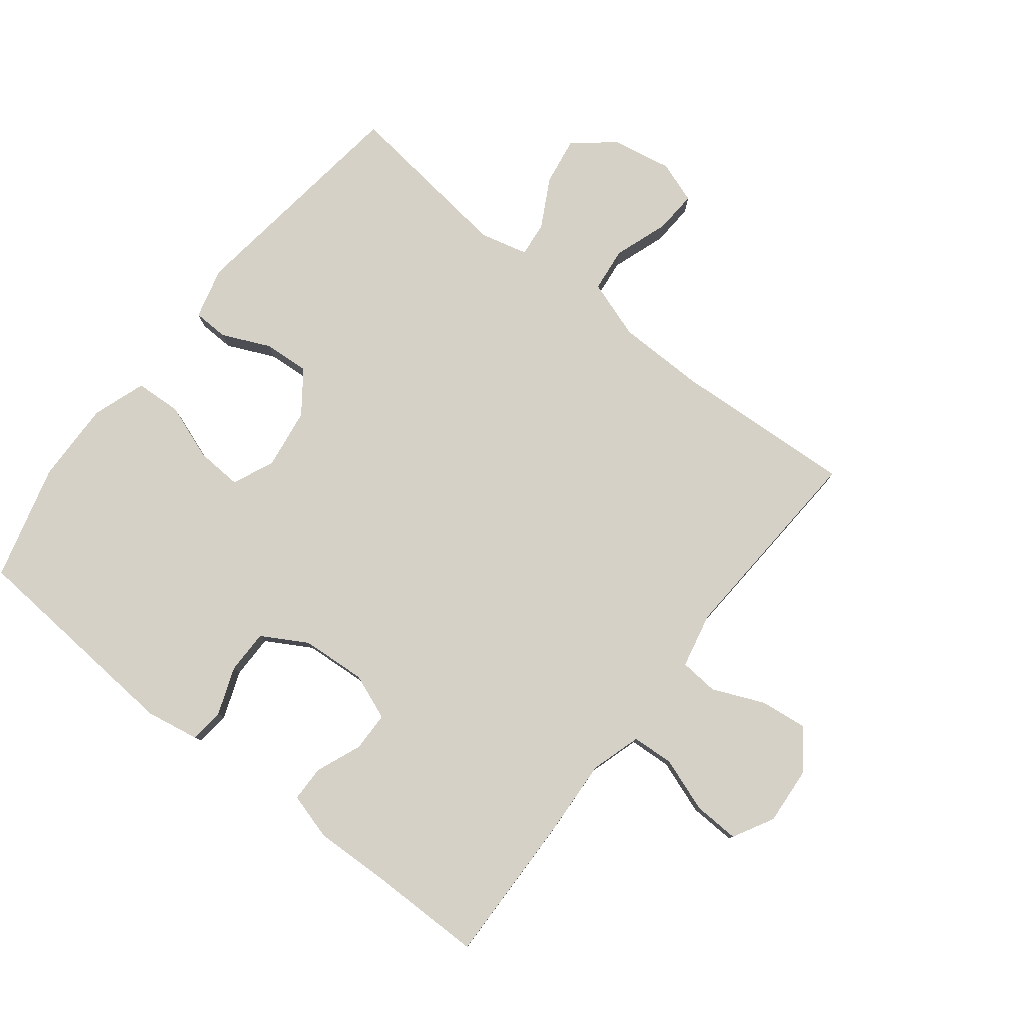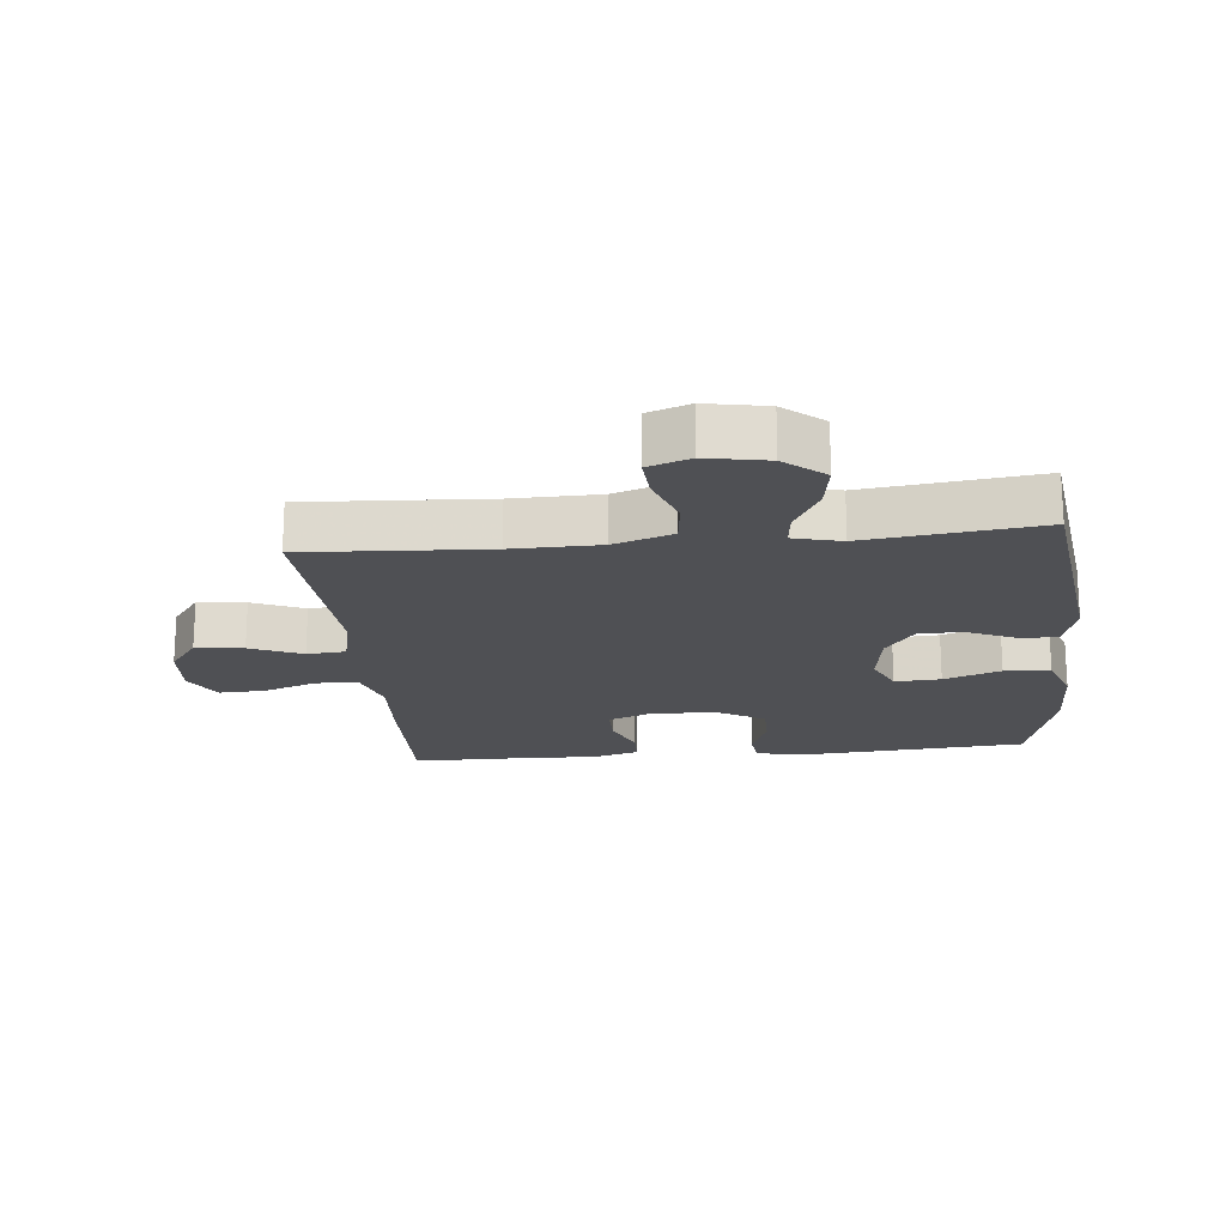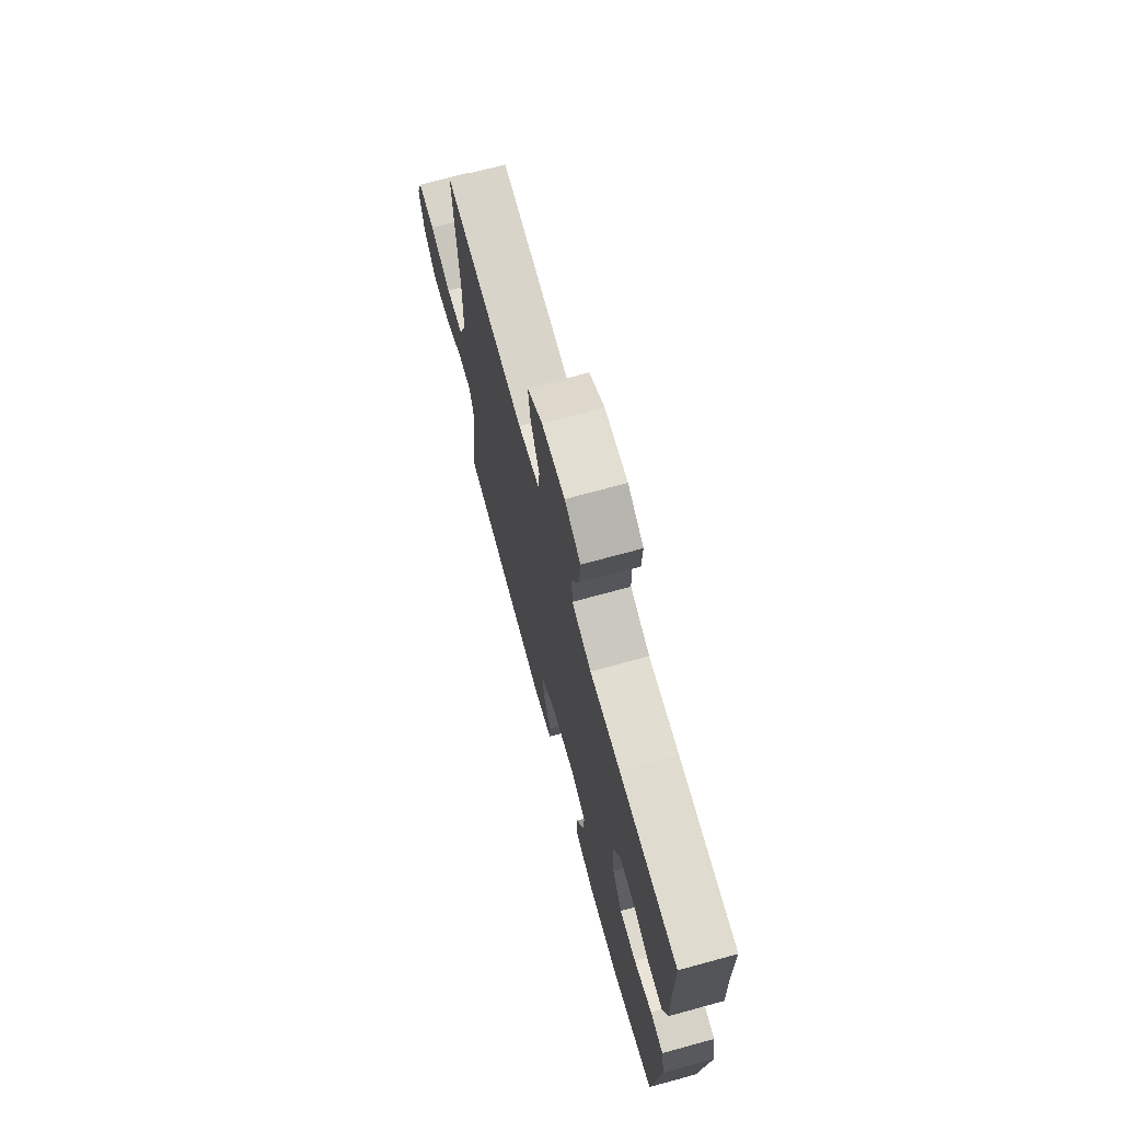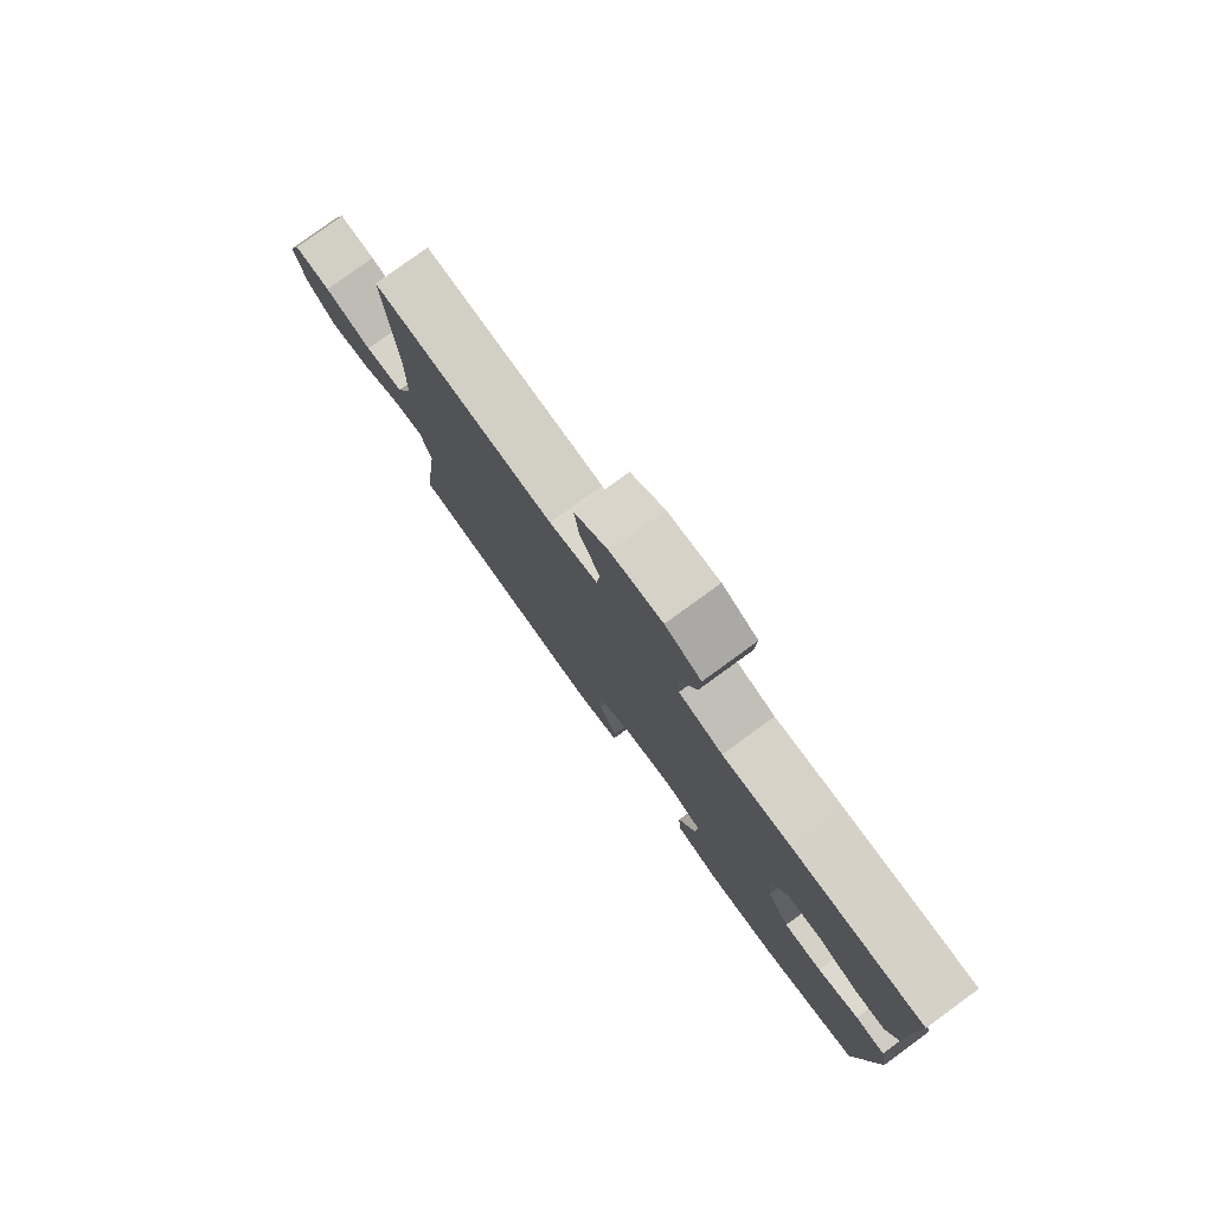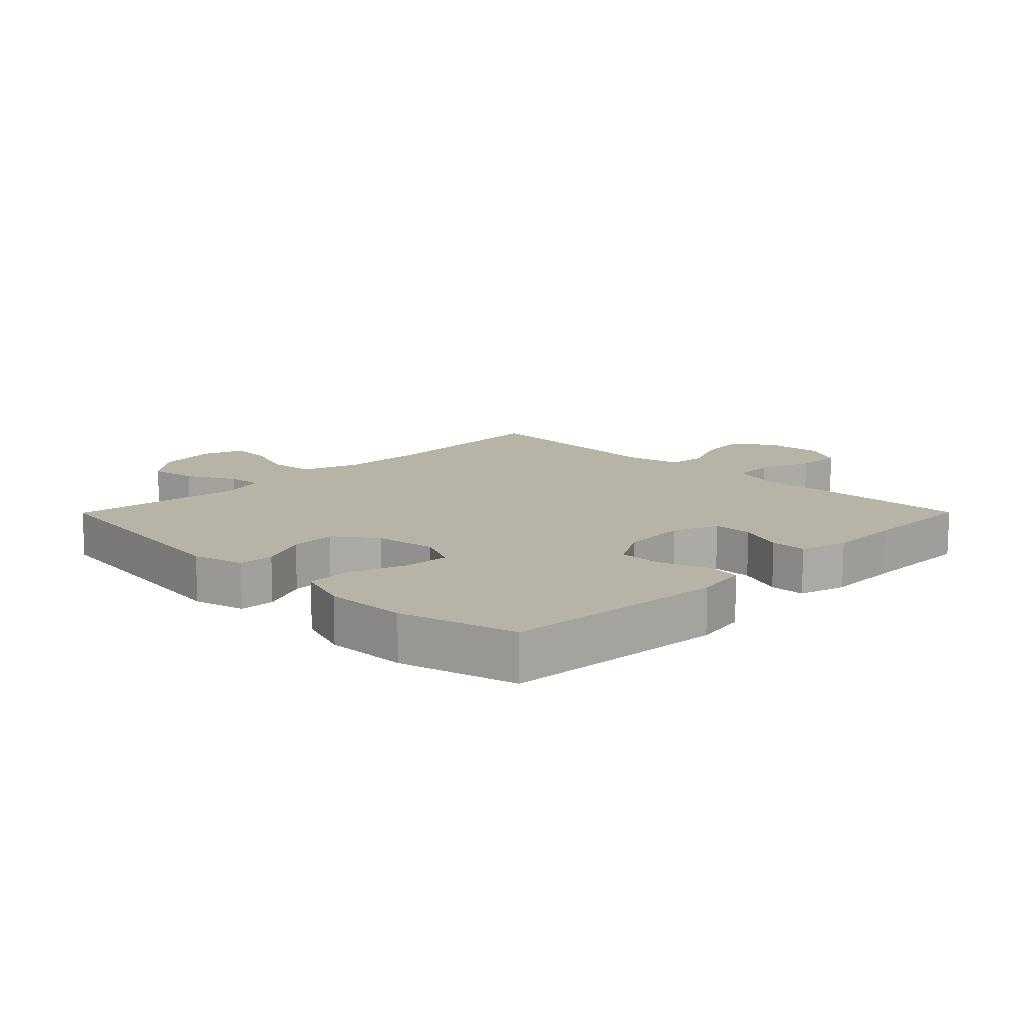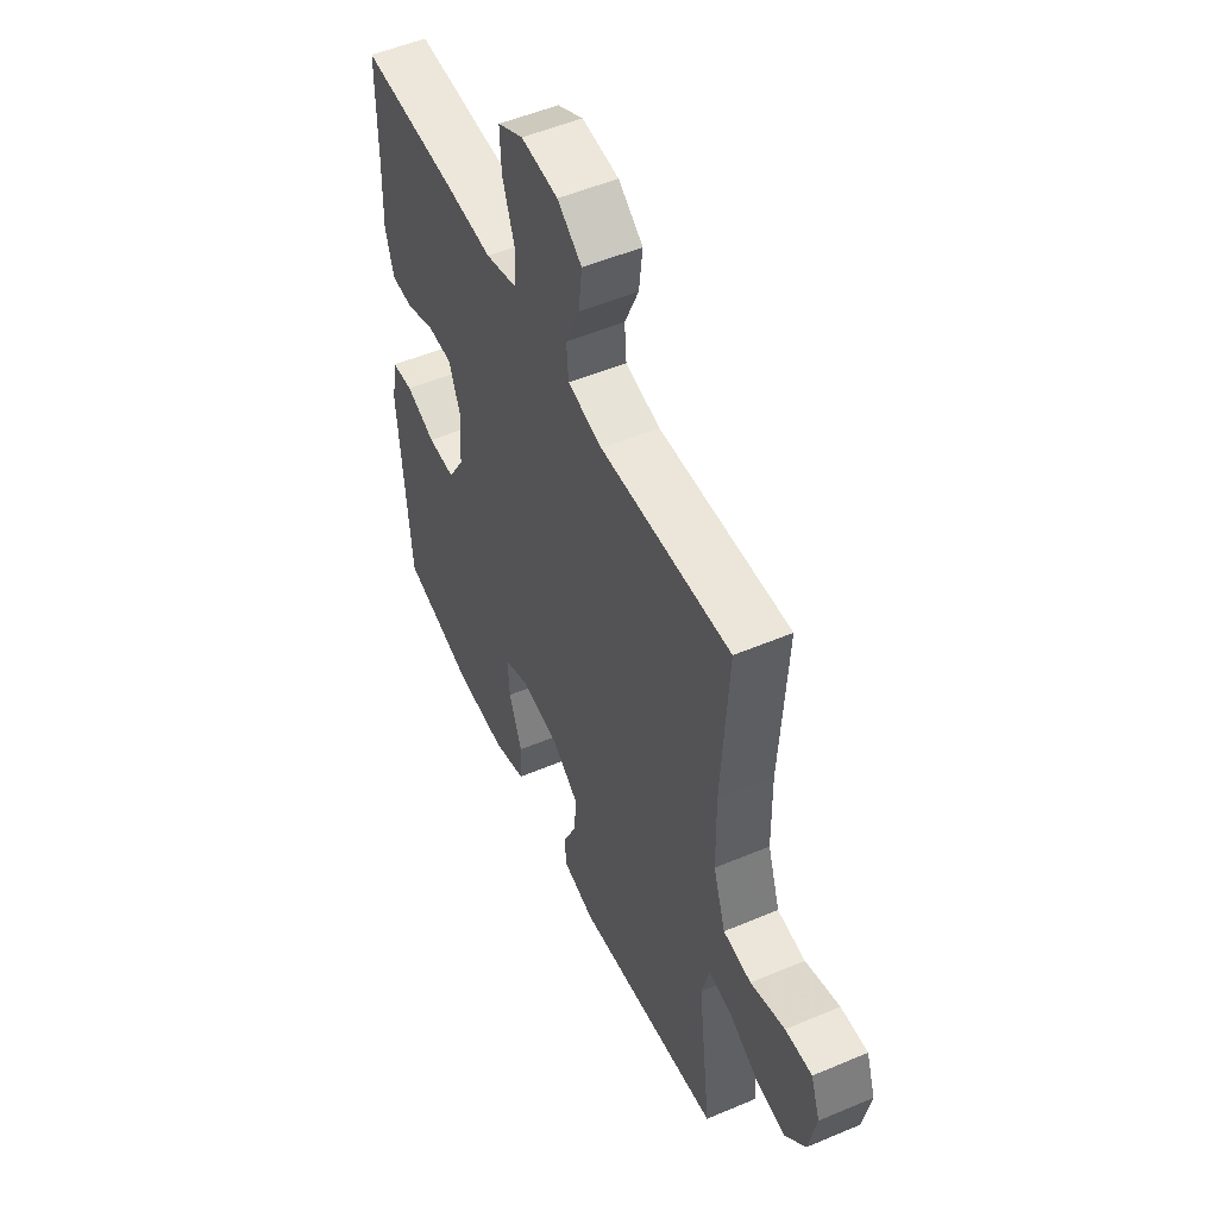
<metadata>
{"format":"obj","ext":"obj","renderer":"f3d","projection":"perspective","resolution":1024,"background":"white","views":[{"elev":79.4,"azim":-51.9,"up":"+Y"},{"elev":-19.1,"azim":95.8,"up":"+Y"},{"elev":71.8,"azim":-105.3,"up":"+Z"},{"elev":79.7,"azim":-126.0,"up":"+Z"},{"elev":12.7,"azim":-135.2,"up":"+Y"},{"elev":52.3,"azim":65.5,"up":"+Z"}]}
</metadata>
<code>
v -0.5 0.07 0.5
v -0.264 0.07 0.494
v -0.141 0.07 0.487
v -0.062 0.07 0.511
v -0.058 0.07 0.577
v -0.088 0.07 0.662
v -0.091 0.07 0.734
v -0.027 0.07 0.769
v 0.065 0.07 0.762
v 0.126 0.07 0.717
v 0.117 0.07 0.642
v 0.082 0.07 0.561
v 0.087 0.07 0.5
v 0.174 0.07 0.481
v 0.5 0.07 0.5
v 0.483 0.07 0.215
v 0.485 0.07 0.077
v 0.516 0.07 -0.015
v 0.586 0.07 -0.023
v 0.672 0.07 0.007
v 0.739 0.07 0.011
v 0.762 0.07 -0.055
v 0.744 0.07 -0.15
v 0.692 0.07 -0.212
v 0.617 0.07 -0.2
v 0.541 0.07 -0.159
v 0.486 0.07 -0.153
v 0.467 0.07 -0.228
v 0.5 0.07 -0.5
v 0.132 0.07 -0.547
v 0.051 0.07 -0.526
v 0.049 0.07 -0.47
v 0.083 0.07 -0.395
v 0.088 0.07 -0.323
v 0.023 0.07 -0.275
v -0.073 0.07 -0.261
v -0.138 0.07 -0.29
v -0.134 0.07 -0.362
v -0.102 0.07 -0.451
v -0.106 0.07 -0.523
v -0.19 0.07 -0.552
v -0.318 0.07 -0.549
v -0.5 0.07 -0.5
v -0.527 0.07 -0.15
v -0.512 0.07 -0.067
v -0.458 0.07 -0.061
v -0.383 0.07 -0.089
v -0.314 0.07 -0.089
v -0.273 0.07 -0.018
v -0.266 0.07 0.084
v -0.294 0.07 0.156
v -0.356 0.07 0.157
v -0.428 0.07 0.128
v -0.484 0.07 0.129
v -0.505 0.07 0.203
v -0.501 0.07 0.318
v -0.5 0 0.5
v -0.264 0 0.494
v -0.141 0 0.487
v -0.062 0 0.511
v -0.058 0 0.577
v -0.088 0 0.662
v -0.091 0 0.734
v -0.027 0 0.769
v 0.065 0 0.762
v 0.126 0 0.717
v 0.117 0 0.642
v 0.082 0 0.561
v 0.087 0 0.5
v 0.174 0 0.481
v 0.5 0 0.5
v 0.483 0 0.215
v 0.485 0 0.077
v 0.516 0 -0.015
v 0.586 0 -0.023
v 0.672 0 0.007
v 0.739 0 0.011
v 0.762 0 -0.055
v 0.744 0 -0.15
v 0.692 0 -0.212
v 0.617 0 -0.2
v 0.541 0 -0.159
v 0.486 0 -0.153
v 0.467 0 -0.228
v 0.5 0 -0.5
v 0.132 0 -0.547
v 0.051 0 -0.526
v 0.049 0 -0.47
v 0.083 0 -0.395
v 0.088 0 -0.323
v 0.023 0 -0.275
v -0.073 0 -0.261
v -0.138 0 -0.29
v -0.134 0 -0.362
v -0.102 0 -0.451
v -0.106 0 -0.523
v -0.19 0 -0.552
v -0.318 0 -0.549
v -0.5 0 -0.5
v -0.527 0 -0.15
v -0.512 0 -0.067
v -0.458 0 -0.061
v -0.383 0 -0.089
v -0.314 0 -0.089
v -0.273 0 -0.018
v -0.266 0 0.084
v -0.294 0 0.156
v -0.356 0 0.157
v -0.428 0 0.128
v -0.484 0 0.129
v -0.505 0 0.203
v -0.501 0 0.318
f 54 55 56
f 53 54 56
f 52 53 56
f 1 2 3
f 56 1 3
f 52 56 3
f 51 52 3
f 50 51 3 4
f 49 50 4
f 45 46 47
f 44 45 47
f 43 44 47
f 42 43 47
f 41 42 47
f 40 41 47
f 39 40 47
f 38 39 47
f 37 38 47 48
f 36 37 48 49
f 31 32 33
f 30 31 33
f 29 30 33
f 28 29 33
f 27 28 33 34
f 24 25 26
f 23 24 26
f 22 23 26
f 21 22 26
f 20 21 26
f 19 20 26
f 18 19 26 27
f 27 34 35
f 18 27 35
f 17 18 35
f 14 15 16
f 36 49 4
f 35 36 4
f 17 35 4
f 16 17 4
f 14 16 4
f 13 14 4
f 10 11 12
f 9 10 12
f 8 9 12
f 7 8 12
f 6 7 12
f 5 6 12
f 4 5 12 13
f 112 111 110
f 112 110 109
f 112 109 108
f 59 58 57
f 59 57 112
f 59 112 108
f 59 108 107
f 60 59 107 106
f 60 106 105
f 103 102 101
f 103 101 100
f 103 100 99
f 103 99 98
f 103 98 97
f 103 97 96
f 103 96 95
f 103 95 94
f 104 103 94 93
f 105 104 93 92
f 89 88 87
f 89 87 86
f 89 86 85
f 89 85 84
f 90 89 84 83
f 82 81 80
f 82 80 79
f 82 79 78
f 82 78 77
f 82 77 76
f 82 76 75
f 83 82 75 74
f 91 90 83
f 91 83 74
f 91 74 73
f 72 71 70
f 60 105 92
f 60 92 91
f 60 91 73
f 60 73 72
f 60 72 70
f 60 70 69
f 68 67 66
f 68 66 65
f 68 65 64
f 68 64 63
f 68 63 62
f 68 62 61
f 69 68 61 60
f 1 57 58 2
f 2 58 59 3
f 3 59 60 4
f 4 60 61 5
f 5 61 62 6
f 6 62 63 7
f 7 63 64 8
f 8 64 65 9
f 9 65 66 10
f 10 66 67 11
f 11 67 68 12
f 12 68 69 13
f 13 69 70 14
f 14 70 71 15
f 15 71 72 16
f 16 72 73 17
f 17 73 74 18
f 18 74 75 19
f 19 75 76 20
f 20 76 77 21
f 21 77 78 22
f 22 78 79 23
f 23 79 80 24
f 24 80 81 25
f 25 81 82 26
f 26 82 83 27
f 27 83 84 28
f 28 84 85 29
f 29 85 86 30
f 30 86 87 31
f 31 87 88 32
f 32 88 89 33
f 33 89 90 34
f 34 90 91 35
f 35 91 92 36
f 36 92 93 37
f 37 93 94 38
f 38 94 95 39
f 39 95 96 40
f 40 96 97 41
f 41 97 98 42
f 42 98 99 43
f 43 99 100 44
f 44 100 101 45
f 45 101 102 46
f 46 102 103 47
f 47 103 104 48
f 48 104 105 49
f 49 105 106 50
f 50 106 107 51
f 51 107 108 52
f 52 108 109 53
f 53 109 110 54
f 54 110 111 55
f 55 111 112 56
f 56 112 57 1

</code>
